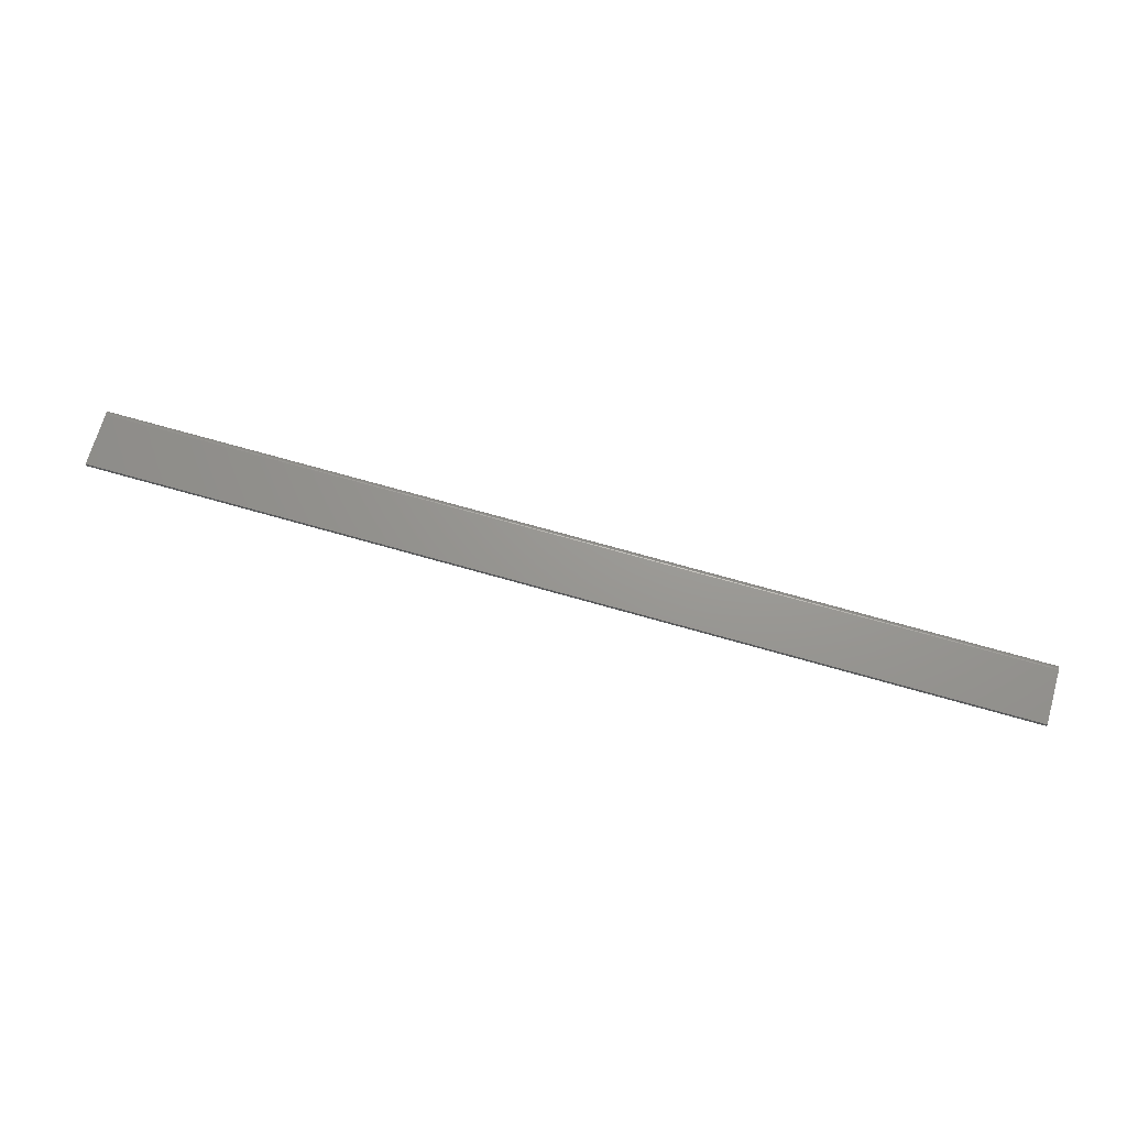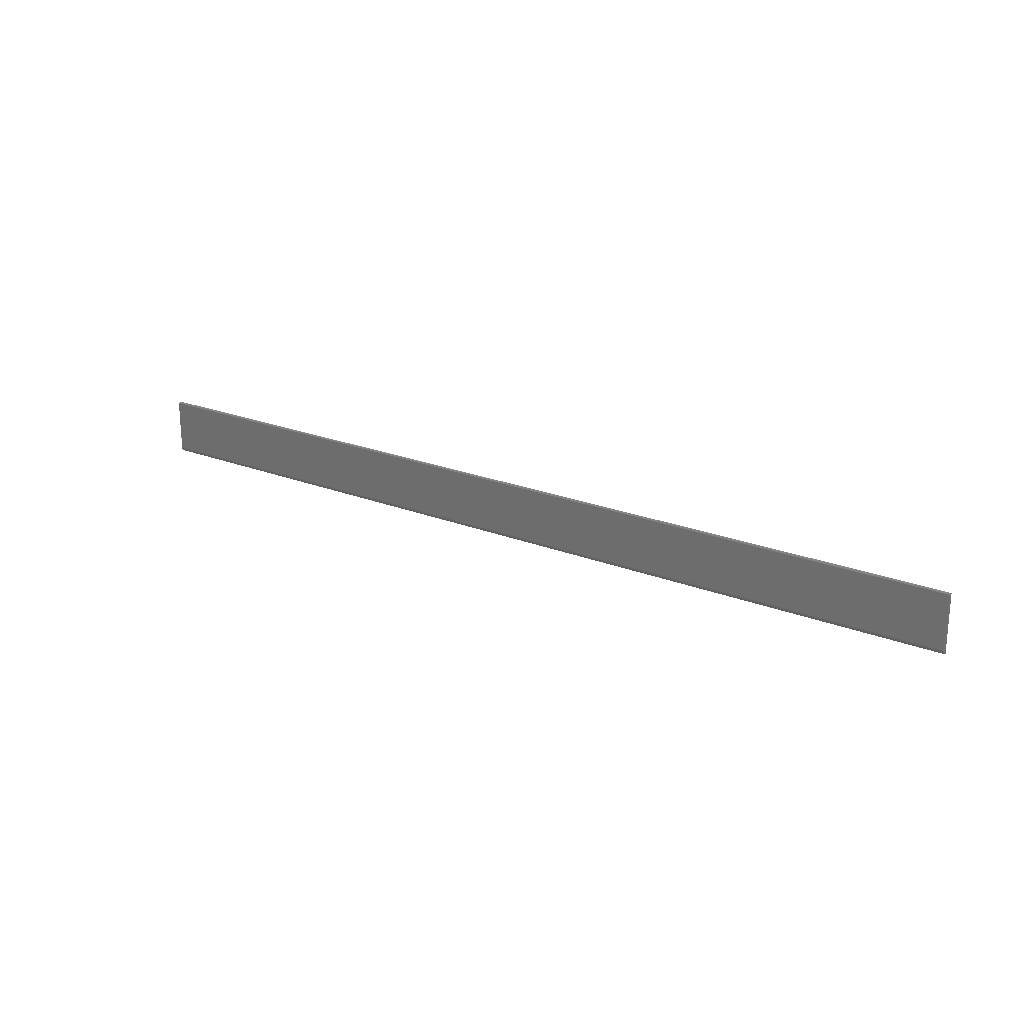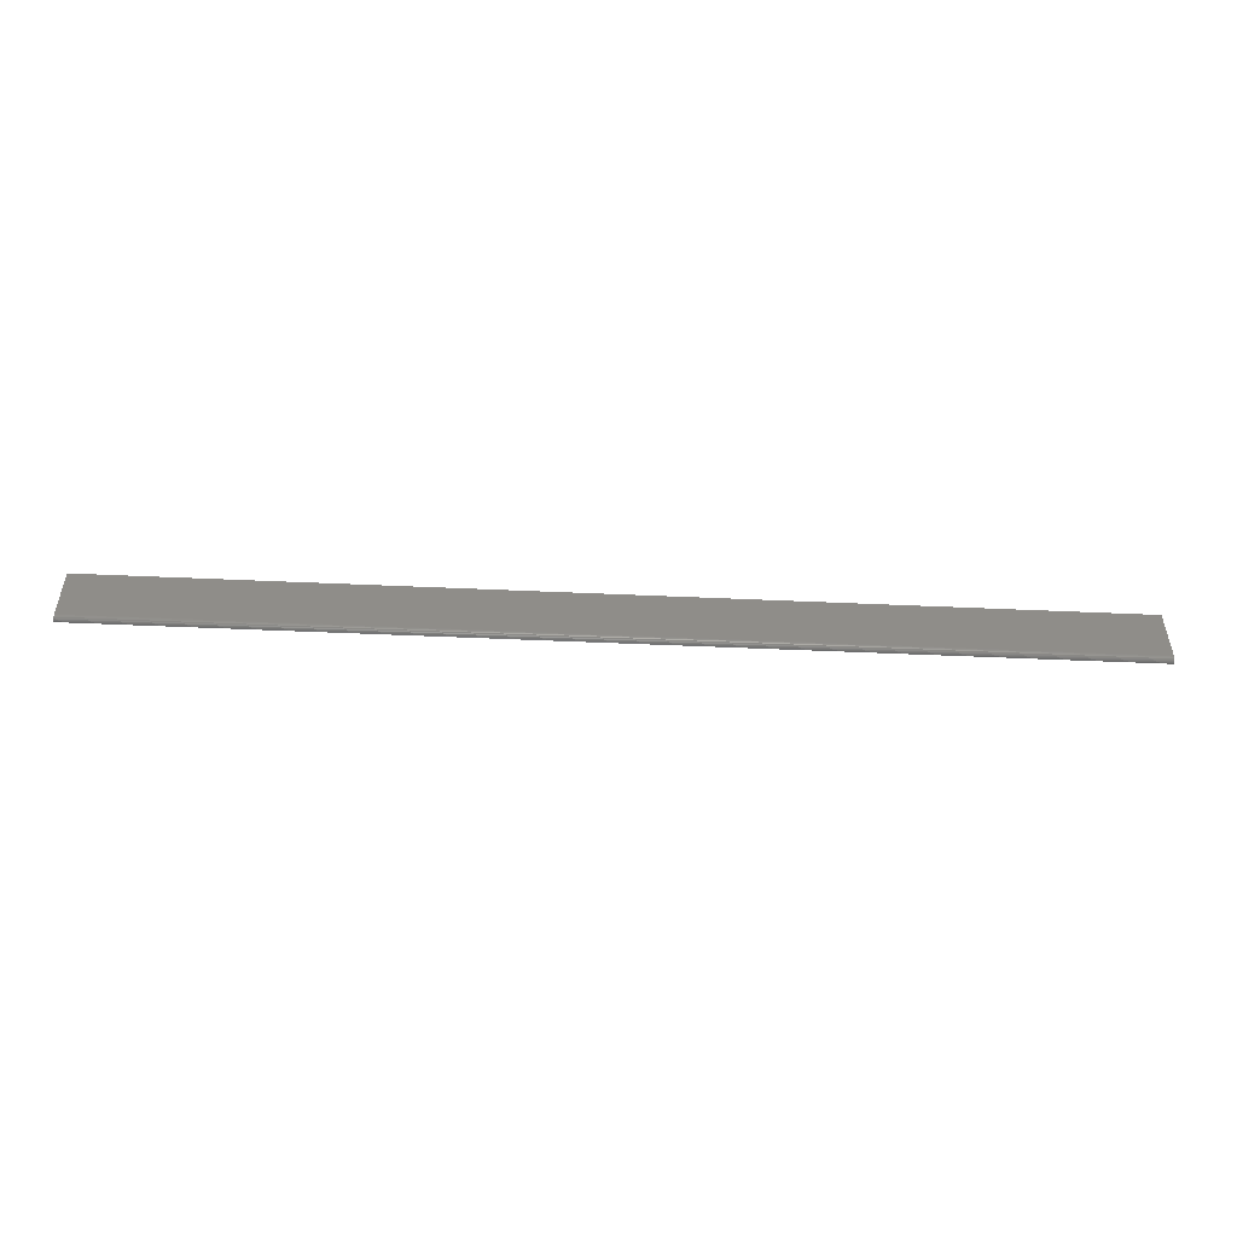
<metadata>
{"format":"stl","ext":"stl","renderer":"f3d","projection":"perspective","resolution":1024,"background":"white","views":[{"elev":70.0,"azim":16.0,"up":"+Y"},{"elev":21.6,"azim":-144.9,"up":"+Z"},{"elev":-50.5,"azim":177.2,"up":"+Z"}]}
</metadata>
<code>
# stl→obj: 22 verts, 40 faces
v -0.75 4.879e-19 -0.03906
v -0.75 5.916e-18 0.04786
v 0.75 1.67e-16 -0.03906
v 0.75 1.724e-16 0.04786
v -0.75 -0.007812 0.04786
v -0.75 -0.0001501 -0.04059
v -0.75 -0.0005947 -0.04205
v -0.75 -0.001317 -0.0434
v -0.75 -0.002288 -0.04459
v -0.75 -0.003472 -0.04556
v -0.75 -0.004823 -0.04628
v -0.75 -0.006288 -0.04672
v -0.75 -0.007812 -0.04688
v 0.75 -0.001317 -0.0434
v 0.75 -0.0001501 -0.04059
v 0.75 -0.0005947 -0.04205
v 0.75 -0.007812 -0.04688
v 0.75 -0.006288 -0.04672
v 0.75 -0.003472 -0.04556
v 0.75 -0.004823 -0.04628
v 0.75 -0.007812 0.04786
v 0.75 -0.002288 -0.04459
f 1 2 3
f 3 2 4
f 5 2 1
f 5 1 6
f 5 6 7
f 5 7 8
f 5 8 9
f 5 9 10
f 5 10 11
f 5 11 12
f 5 12 13
f 3 14 15
f 14 16 15
f 17 18 19
f 19 18 20
f 21 17 19
f 21 19 22
f 21 22 14
f 21 14 3
f 21 3 4
f 13 17 5
f 5 17 21
f 1 3 6
f 6 3 15
f 6 15 7
f 7 15 16
f 7 16 8
f 8 16 14
f 8 14 9
f 9 14 22
f 9 22 10
f 10 22 19
f 10 19 11
f 11 19 20
f 11 20 12
f 12 20 18
f 12 18 13
f 13 18 17
f 21 4 5
f 5 4 2

</code>
